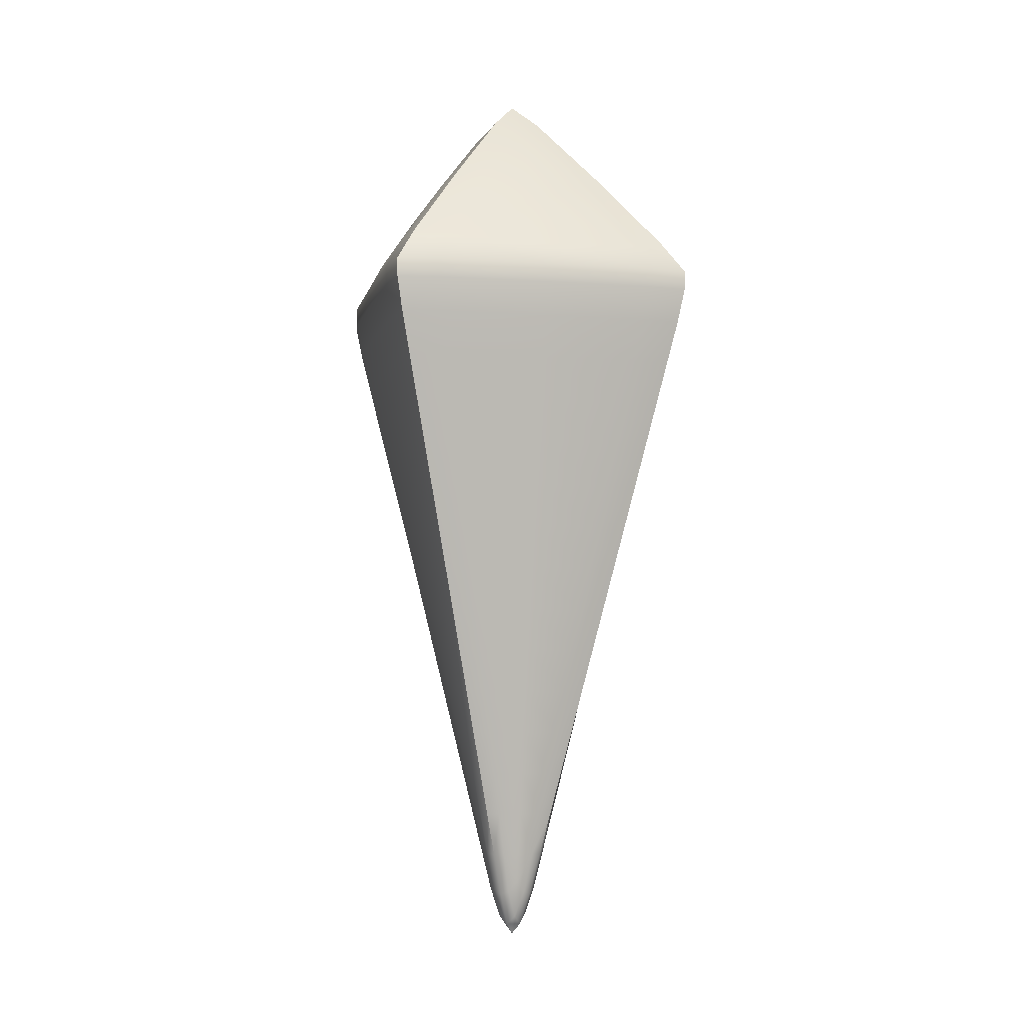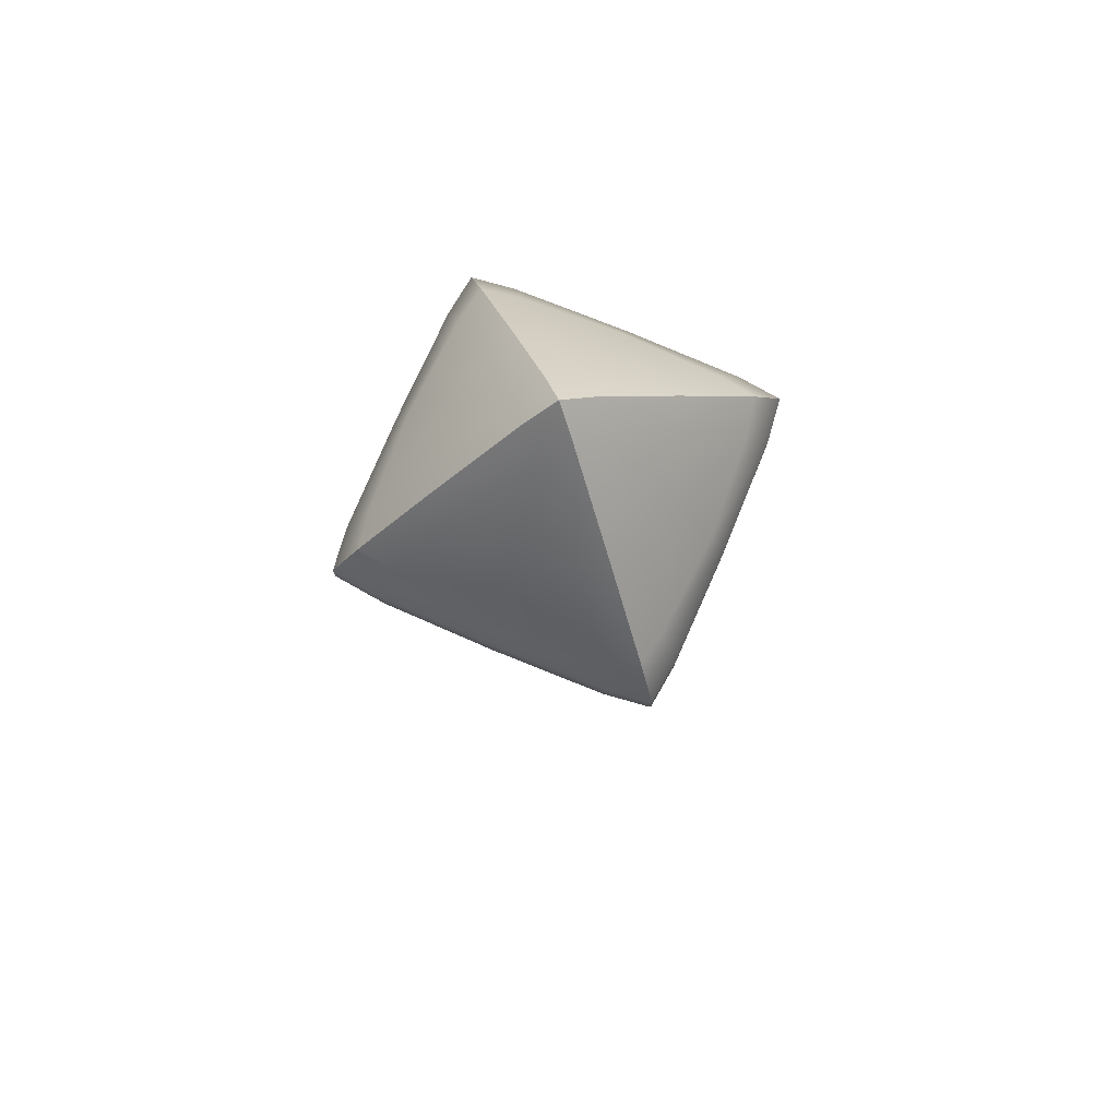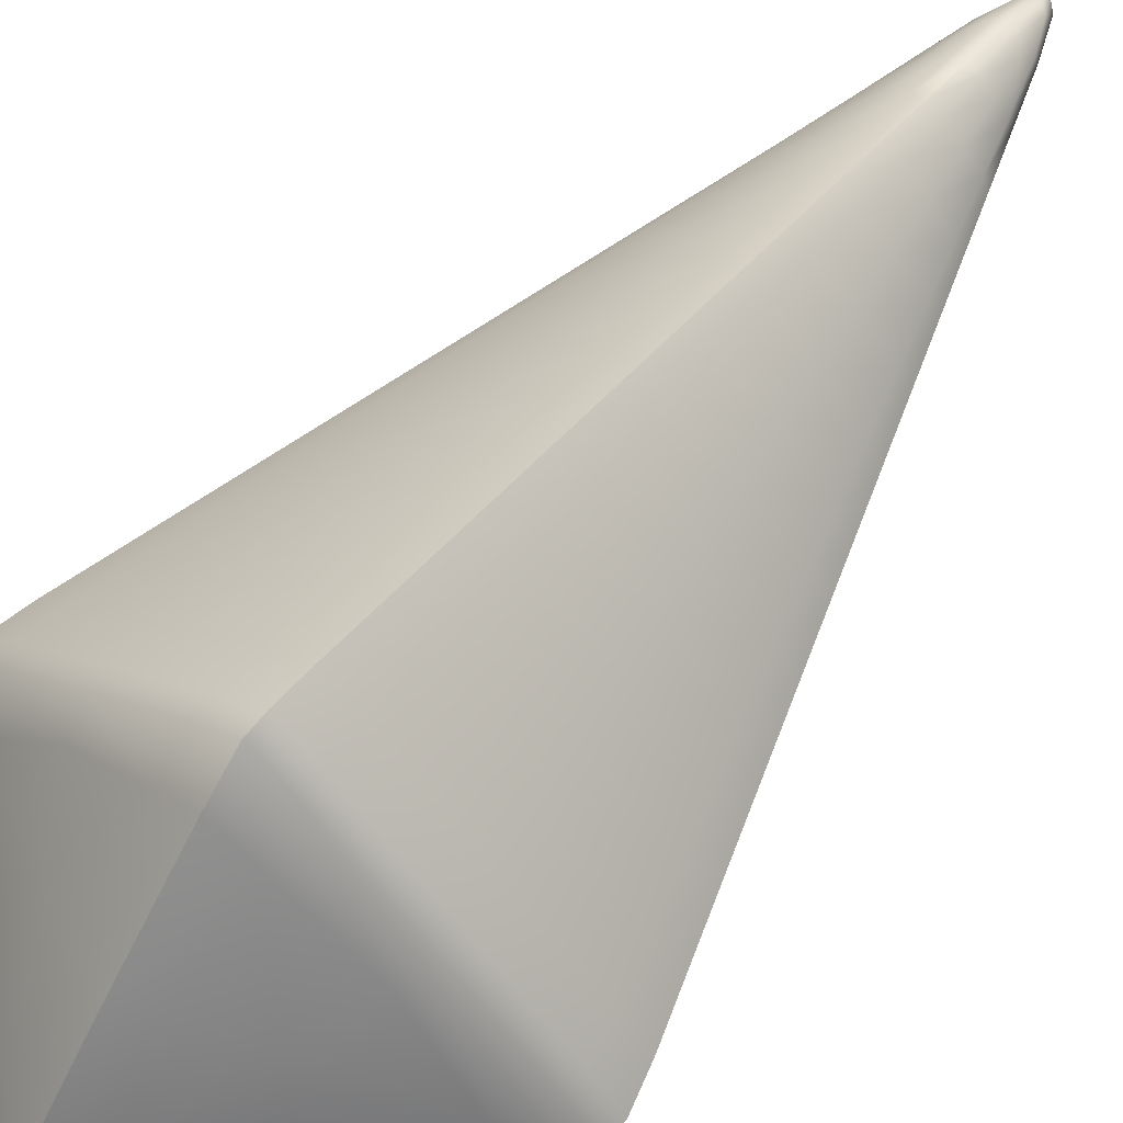
<metadata>
{"format":"obj","ext":"obj","renderer":"f3d","projection":"perspective","resolution":1024,"background":"white","views":[{"elev":-5.7,"azim":-147.3,"up":"+Y"},{"elev":73.8,"azim":-112.0,"up":"+Y"},{"elev":65.2,"azim":-142.1,"up":"+Z"}]}
</metadata>
<code>
g
v 0.0759 -2.827 -0.4408
v 0.02276 -4.358 -0.02276
v 0.4408 -2.827 -0.0759
v -0.02276 -4.358 -0.02276
v -0.0759 -2.827 -0.4408
v -0.4408 -2.827 -0.0759
v 0.4408 -2.827 0.0759
v 0.02276 -4.358 0.02276
v 0.0759 -2.827 0.4408
v -0.0759 -2.827 0.4408
v -0.02276 -4.358 0.02276
v -0.4408 -2.827 0.0759
v -0.3871 -2.71 -0.07156
v -0.07156 -2.71 -0.3871
v -0.07149 -2.396 -0.07149
v 0.07156 -2.71 -0.3871
v 0.3871 -2.71 -0.07156
v 0.07149 -2.396 -0.07149
v 0.3871 -2.71 0.07156
v 0.07156 -2.71 0.3871
v 0.07149 -2.396 0.07149
v -0.07156 -2.71 0.3871
v -0.3871 -2.71 0.07156
v -0.07149 -2.396 0.07149
v -0.02372 -4.201 -0.07501
v -0.07501 -4.201 -0.02372
v 0.02372 -4.201 -0.07501
v 0.07501 -4.201 -0.02372
v 0.07501 -4.201 0.02372
v 0.02372 -4.201 0.07501
v -0.02372 -4.201 0.07501
v -0.07501 -4.201 0.02372
v -0.03107 -4.003 -0.1284
v 0.1284 -4.003 -0.03107
v 0.03107 -4.003 0.1284
v -0.1284 -4.003 0.03107
v -0.1284 -4.003 -0.03107
v 0.03107 -4.003 -0.1284
v 0.1284 -4.003 0.03107
v -0.03107 -4.003 0.1284
v -0.03875 -3.803 -0.1821
v 0.1821 -3.803 -0.03875
v 0.03875 -3.803 0.1821
v -0.1821 -3.803 0.03875
v -0.1821 -3.803 -0.03875
v 0.03875 -3.803 -0.1821
v 0.1821 -3.803 0.03875
v -0.03875 -3.803 0.1821
v -0.04642 -3.603 -0.2359
v 0.2359 -3.603 -0.04642
v 0.04642 -3.603 0.2359
v -0.2359 -3.603 0.04642
v -0.2359 -3.603 -0.04642
v 0.04642 -3.603 -0.2359
v 0.2359 -3.603 0.04642
v -0.04642 -3.603 0.2359
v -0.0541 -3.403 -0.2896
v 0.2896 -3.403 -0.0541
v 0.0541 -3.403 0.2896
v -0.2896 -3.403 0.0541
v -0.2896 -3.403 -0.0541
v 0.0541 -3.403 -0.2896
v 0.2896 -3.403 0.0541
v -0.0541 -3.403 0.2896
v -0.06177 -3.203 -0.3433
v 0.3433 -3.203 -0.06177
v 0.06177 -3.203 0.3433
v -0.3433 -3.203 0.06177
v -0.3433 -3.203 -0.06177
v 0.06177 -3.203 -0.3433
v 0.3433 -3.203 0.06177
v -0.06177 -3.203 0.3433
v -0.06942 -3.004 -0.3968
v 0.3968 -3.004 -0.06942
v 0.06942 -3.004 0.3968
v -0.3968 -3.004 0.06942
v -0.3968 -3.004 -0.06942
v 0.06942 -3.004 -0.3968
v 0.3968 -3.004 0.06942
v -0.06942 -3.004 0.3968
v -0.2508 -2.906 -0.2508
v 0.2508 -2.906 -0.2508
v 0.2508 -2.906 0.2508
v -0.2508 -2.906 0.2508
v -0.18 -2.601 -0.18
v 0.18 -2.601 -0.18
v 0.18 -2.601 0.18
v -0.18 -2.601 0.18
v 0 -4.303 -0.05166
v 0.4805 -2.906 0
v 0.2619 -2.783 -0.2619
v -0.2619 -2.783 -0.2619
v -0.05166 -4.303 0
v 0 -2.906 0.4805
v 0.2619 -2.783 0.2619
v -0.2619 -2.783 0.2619
v 4.657e-10 -2.523 -0.2582
v -0.2582 -2.523 -4.657e-10
v 0.2582 -2.523 -4.657e-10
v -4.657e-10 -2.523 0.2582
v 0 -2.783 -0.5015
v 0 -4.403 0
v 0.5015 -2.783 0
v 0 -2.783 0.5015
v -0.5015 -2.783 4.657e-10
v 0 -2.288 0
v -0.04143 -4.27 -0.04143
v 0.04143 -4.27 -0.04143
v 0.04143 -4.27 0.04143
v -0.04143 -4.27 0.04143
v 0 -4.103 -0.1131
v 0.05166 -4.303 0
v -0.1131 -4.103 0
v 0 -4.303 0.05166
v -0.06701 -4.103 -0.06701
v 0.06701 -4.103 -0.06701
v 0.06701 -4.103 0.06701
v -0.06701 -4.103 0.06701
v 0.1131 -4.103 0
v 0 -4.103 0.1131
v 0 -3.903 -0.1745
v -0.1745 -3.903 0
v -0.09771 -3.903 -0.09771
v 0.09771 -3.903 -0.09771
v 0.09771 -3.903 0.09771
v -0.09771 -3.903 0.09771
v 0.1745 -3.903 0
v 0 -3.903 0.1745
v 0 -3.703 -0.2359
v -0.2359 -3.703 0
v -0.1284 -3.703 -0.1284
v 0.1284 -3.703 -0.1284
v 0.1284 -3.703 0.1284
v -0.1284 -3.703 0.1284
v 0.2359 -3.703 0
v 0 -3.703 0.2359
v 0 -3.503 -0.2973
v -0.2973 -3.503 0
v -0.1591 -3.503 -0.1591
v 0.1591 -3.503 -0.1591
v 0.1591 -3.503 0.1591
v -0.1591 -3.503 0.1591
v 0.2973 -3.503 0
v 0 -3.503 0.2973
v 0 -3.303 -0.3587
v -0.3587 -3.303 0
v -0.1898 -3.303 -0.1898
v 0.1898 -3.303 -0.1898
v 0.1898 -3.303 0.1898
v -0.1898 -3.303 0.1898
v 0.3587 -3.303 0
v 0 -3.303 0.3587
v -4.657e-10 -3.103 -0.4201
v -0.4201 -3.103 4.657e-10
v -0.2205 -3.103 -0.2205
v 0.2205 -3.103 -0.2205
v 0.2205 -3.103 0.2205
v -0.2205 -3.103 0.2205
v 0.4201 -3.103 4.657e-10
v -4.657e-10 -3.103 0.4201
v 0 -2.906 -0.4805
v -0.4805 -2.906 0
v -0.261 -2.827 -0.261
v -0.4231 -2.906 -0.07317
v -0.2357 -3.004 -0.2357
v -0.07317 -2.906 -0.4231
v 0.07317 -2.906 -0.4231
v 0.2357 -3.004 -0.2357
v 0.4231 -2.906 -0.07317
v 0.261 -2.827 -0.261
v 0.4231 -2.906 0.07317
v 0.2357 -3.004 0.2357
v 0.07317 -2.906 0.4231
v 0.261 -2.827 0.261
v -0.07317 -2.906 0.4231
v -0.2357 -3.004 0.2357
v -0.4231 -2.906 0.07317
v -0.261 -2.827 0.261
v -0.05684 -2.542 -0.2386
v -0.2386 -2.542 -0.05684
v -0.2396 -2.725 -0.2396
v 0.2396 -2.725 -0.2396
v 0.2386 -2.542 -0.05684
v 0.05684 -2.542 -0.2386
v 0.2396 -2.725 0.2396
v 0.05684 -2.542 0.2386
v 0.2386 -2.542 0.05684
v -0.2396 -2.725 0.2396
v -0.2386 -2.542 0.05684
v -0.05684 -2.542 0.2386
v 0.02084 -4.295 -0.0491
v 0 -4.203 -0.08236
v -0.02084 -4.295 -0.0491
v 0 -4.378 -0.0234
v 0.4505 -3.004 1.164e-10
v 0.5007 -2.827 0
v 0.4416 -2.783 -0.07664
v 0.07664 -2.783 -0.4416
v -0.07664 -2.783 -0.4416
v -0.4416 -2.783 -0.07664
v -0.0491 -4.295 -0.02084
v -0.08236 -4.203 0
v -0.0491 -4.295 0.02084
v -0.0234 -4.378 0
v -1.164e-10 -3.004 0.4505
v 0 -2.827 0.5007
v 0.07664 -2.783 0.4416
v 0.4416 -2.783 0.07664
v -0.4416 -2.783 0.07664
v -0.07664 -2.783 0.4416
v 1.164e-10 -2.705 -0.4362
v 1.164e-10 -2.347 -0.07638
v -0.07638 -2.347 -1.164e-10
v -0.4362 -2.705 0
v 0.4362 -2.705 -1.164e-10
v 0.07638 -2.347 -1.164e-10
v -1.164e-10 -2.705 0.4362
v -1.164e-10 -2.347 0.07638
v 0 -2.827 -0.5007
v 0 -4.378 0.0234
v 0.0234 -4.378 0
v -0.5007 -2.827 1.164e-10
v -0.05294 -4.195 -0.05294
v 0.0491 -4.295 -0.02084
v 0.05294 -4.195 -0.05294
v 0.0491 -4.295 0.02084
v 0.02084 -4.295 0.0491
v 0.05294 -4.195 0.05294
v -0.02084 -4.295 0.0491
v -0.05294 -4.195 0.05294
v 0.02723 -4.103 -0.1015
v 0 -4.003 -0.1438
v -0.02723 -4.103 -0.1015
v 0.08236 -4.203 0
v -0.1015 -4.103 -0.02723
v -0.1438 -4.003 0
v -0.1015 -4.103 0.02723
v 0 -4.203 0.08236
v -0.08236 -4.003 -0.08236
v 0.1015 -4.103 -0.02723
v 0.08236 -4.003 -0.08236
v 0.1015 -4.103 0.02723
v 0.02723 -4.103 0.1015
v 0.08236 -4.003 0.08236
v -0.02723 -4.103 0.1015
v -0.08236 -4.003 0.08236
v 0.1438 -4.003 0
v 0 -4.003 0.1438
v 0.03491 -3.903 -0.1553
v 0 -3.803 -0.2052
v -0.03491 -3.903 -0.1553
v -0.1553 -3.903 -0.03491
v -0.2052 -3.803 0
v -0.1553 -3.903 0.03491
v -0.1131 -3.803 -0.1131
v 0.1553 -3.903 -0.03491
v 0.1131 -3.803 -0.1131
v 0.1553 -3.903 0.03491
v 0.03491 -3.903 0.1553
v 0.1131 -3.803 0.1131
v -0.03491 -3.903 0.1553
v -0.1131 -3.803 0.1131
v 0.2052 -3.803 0
v 0 -3.803 0.2052
v 0.04258 -3.703 -0.209
v 0 -3.603 -0.2666
v -0.04258 -3.703 -0.209
v -0.209 -3.703 -0.04258
v -0.2666 -3.603 0
v -0.209 -3.703 0.04258
v -0.1438 -3.603 -0.1438
v 0.209 -3.703 -0.04258
v 0.1438 -3.603 -0.1438
v 0.209 -3.703 0.04258
v 0.04258 -3.703 0.209
v 0.1438 -3.603 0.1438
v -0.04258 -3.703 0.209
v -0.1438 -3.603 0.1438
v 0.2666 -3.603 0
v 0 -3.603 0.2666
v 0.05026 -3.503 -0.2627
v 0 -3.403 -0.328
v -0.05026 -3.503 -0.2627
v -0.2627 -3.503 -0.05026
v -0.328 -3.403 0
v -0.2627 -3.503 0.05026
v -0.1745 -3.403 -0.1745
v 0.2627 -3.503 -0.05026
v 0.1745 -3.403 -0.1745
v 0.2627 -3.503 0.05026
v 0.05026 -3.503 0.2627
v 0.1745 -3.403 0.1745
v -0.05026 -3.503 0.2627
v -0.1745 -3.403 0.1745
v 0.328 -3.403 0
v 0 -3.403 0.328
v 0.05793 -3.303 -0.3164
v -1.164e-10 -3.203 -0.3894
v -0.05793 -3.303 -0.3164
v -0.3164 -3.303 -0.05793
v -0.3894 -3.203 1.164e-10
v -0.3164 -3.303 0.05793
v -0.2052 -3.203 -0.2052
v 0.3164 -3.303 -0.05793
v 0.2052 -3.203 -0.2052
v 0.3164 -3.303 0.05793
v 0.05793 -3.303 0.3164
v 0.2052 -3.203 0.2052
v -0.05793 -3.303 0.3164
v -0.2052 -3.203 0.2052
v 0.3894 -3.203 1.164e-10
v -1.164e-10 -3.203 0.3894
v 0.06561 -3.103 -0.3702
v -1.164e-10 -3.004 -0.4505
v -0.06561 -3.103 -0.3702
v -0.3702 -3.103 -0.06561
v -0.4505 -3.004 1.164e-10
v -0.3702 -3.103 0.06561
v 0.3702 -3.103 -0.06561
v 0.3702 -3.103 0.06561
v 0.06561 -3.103 0.3702
v -0.06561 -3.103 0.3702
v -0.4505 -3.004 1.164e-10
v -1.164e-10 -3.004 -0.4505
v -1.164e-10 -3.203 0.3894
v 0.3894 -3.203 1.164e-10
v -0.3894 -3.203 1.164e-10
v -1.164e-10 -3.203 -0.3894
v 0 -3.403 0.328
v 0.328 -3.403 0
v -0.328 -3.403 0
v 0 -3.403 -0.328
v 0 -3.603 0.2666
v 0.2666 -3.603 0
v -0.2666 -3.603 0
v 0 -3.603 -0.2666
v 0 -3.803 0.2052
v 0.2052 -3.803 0
v -0.2052 -3.803 0
v 0 -3.803 -0.2052
v 0 -4.003 0.1438
v 0.1438 -4.003 0
v -0.1438 -4.003 0
v 0 -4.003 -0.1438
v -0.5007 -2.827 1.164e-10
v 0 -2.827 -0.5007
v -1.164e-10 -2.347 0.07638
v -1.164e-10 -2.705 0.4362
v 0.07638 -2.347 -1.164e-10
v 0.4362 -2.705 -1.164e-10
v -0.4362 -2.705 0
v -0.07638 -2.347 -1.164e-10
v 1.164e-10 -2.347 -0.07638
v 1.164e-10 -2.705 -0.4362
v 0 -2.827 0.5007
v -1.164e-10 -3.004 0.4505
v 0.5007 -2.827 0
v 0.4505 -3.004 1.164e-10
v -0.4805 -2.906 0
v 0 -2.906 -0.4805
v -4.657e-10 -3.103 0.4201
v 0.4201 -3.103 4.657e-10
v -0.4201 -3.103 4.657e-10
v -4.657e-10 -3.103 -0.4201
v 0 -3.303 0.3587
v 0.3587 -3.303 0
v -0.3587 -3.303 0
v 0 -3.303 -0.3587
v 0 -3.503 0.2973
v 0.2973 -3.503 0
v -0.2973 -3.503 0
v 0 -3.503 -0.2973
v 0 -3.703 0.2359
v 0.2359 -3.703 0
v -0.2359 -3.703 0
v 0 -3.703 -0.2359
v 0 -3.903 0.1745
v 0.1745 -3.903 0
v -0.1745 -3.903 0
v 0 -3.903 -0.1745
v 0 -4.103 0.1131
v 0.1131 -4.103 0
v -0.1131 -4.103 0
v 0 -4.103 -0.1131
v 0 -2.288 0
v 0 -2.288 0
v 0 -2.288 0
v -0.5015 -2.783 4.657e-10
v 0 -2.783 0.5015
v 0.5015 -2.783 0
v 0 -4.403 0
v 0 -4.403 0
v 0 -4.403 0
v 0 -2.783 -0.5015
v -4.657e-10 -2.523 0.2582
v 0.2582 -2.523 -4.657e-10
v -0.2582 -2.523 -4.657e-10
v 4.657e-10 -2.523 -0.2582
v 0 -2.906 0.4805
v 0.4805 -2.906 0
g prim_bottom
f 5 166 81 163
f 163 81 164 6
f 81 165 77 164
f 166 73 165 81
f 1 170 82 167
f 167 82 168 78
f 82 169 74 168
f 170 3 169 82
f 7 174 83 171
f 171 83 172 79
f 83 173 75 172
f 174 9 173 83
f 10 178 84 175
f 175 84 176 80
f 84 177 76 176
f 178 12 177 84
f 2 194 89 191
f 191 89 192 27
f 89 193 25 192
f 194 4 193 89
f 3 196 400 169
f 169 400 358 74
f 90 171 79 195
f 357 7 171 90
f 4 204 93 201
f 201 93 202 26
f 93 203 32 202
f 204 11 203 93
f 9 206 399 173
f 173 399 356 75
f 94 175 80 205
f 355 10 175 94
f 25 193 107 223
f 26 223 107 201
f 4 201 107 193
f 27 225 108 191
f 2 191 108 224
f 28 224 108 225
f 29 228 109 226
f 8 226 109 227
f 30 227 109 228
f 31 230 110 229
f 11 229 110 203
f 32 203 110 230
f 27 192 384 231
f 231 384 344 38
f 111 233 33 232
f 192 25 233 111
f 28 234 112 224
f 224 112 221 2
f 112 226 8 221
f 234 29 226 112
f 26 202 383 235
f 235 383 343 37
f 113 237 36 236
f 202 32 237 113
f 30 238 114 227
f 227 114 220 8
f 114 229 11 220
f 238 31 229 114
f 33 233 115 239
f 239 115 235 37
f 115 223 26 235
f 233 25 223 115
f 38 241 116 231
f 231 116 225 27
f 116 240 28 225
f 241 34 240 116
f 39 244 117 242
f 242 117 228 29
f 117 243 30 228
f 244 35 243 117
f 40 246 118 245
f 245 118 230 31
f 118 237 32 230
f 246 36 237 118
f 34 247 382 240
f 240 382 234 28
f 119 242 29 234
f 342 39 242 119
f 35 248 381 243
f 243 381 238 30
f 120 245 31 238
f 341 40 245 120
f 38 344 380 249
f 249 380 340 46
f 121 251 41 250
f 232 33 251 121
f 37 343 379 252
f 252 379 339 45
f 122 254 44 253
f 236 36 254 122
f 41 251 123 255
f 255 123 252 45
f 123 239 37 252
f 251 33 239 123
f 46 257 124 249
f 249 124 241 38
f 124 256 34 241
f 257 42 256 124
f 47 260 125 258
f 258 125 244 39
f 125 259 35 244
f 260 43 259 125
f 48 262 126 261
f 261 126 246 40
f 126 254 36 246
f 262 44 254 126
f 42 263 378 256
f 256 378 247 34
f 127 258 39 342
f 338 47 258 127
f 43 264 377 259
f 259 377 248 35
f 128 261 40 341
f 337 48 261 128
f 46 340 376 265
f 265 376 336 54
f 129 267 49 266
f 250 41 267 129
f 45 339 375 268
f 268 375 335 53
f 130 270 52 269
f 253 44 270 130
f 49 267 131 271
f 271 131 268 53
f 131 255 45 268
f 267 41 255 131
f 54 273 132 265
f 265 132 257 46
f 132 272 42 257
f 273 50 272 132
f 55 276 133 274
f 274 133 260 47
f 133 275 43 260
f 276 51 275 133
f 56 278 134 277
f 277 134 262 48
f 134 270 44 262
f 278 52 270 134
f 50 279 374 272
f 272 374 263 42
f 135 274 47 338
f 334 55 274 135
f 51 280 373 275
f 275 373 264 43
f 136 277 48 337
f 333 56 277 136
f 54 336 372 281
f 281 372 332 62
f 137 283 57 282
f 266 49 283 137
f 53 335 371 284
f 284 371 331 61
f 138 286 60 285
f 269 52 286 138
f 57 283 139 287
f 287 139 284 61
f 139 271 53 284
f 283 49 271 139
f 62 289 140 281
f 281 140 273 54
f 140 288 50 273
f 289 58 288 140
f 63 292 141 290
f 290 141 276 55
f 141 291 51 276
f 292 59 291 141
f 64 294 142 293
f 293 142 278 56
f 142 286 52 278
f 294 60 286 142
f 58 295 370 288
f 288 370 279 50
f 143 290 55 334
f 330 63 290 143
f 59 296 369 291
f 291 369 280 51
f 144 293 56 333
f 329 64 293 144
f 62 332 368 297
f 297 368 328 70
f 145 299 65 298
f 282 57 299 145
f 61 331 367 300
f 300 367 327 69
f 146 302 68 301
f 285 60 302 146
f 65 299 147 303
f 303 147 300 69
f 147 287 61 300
f 299 57 287 147
f 70 305 148 297
f 297 148 289 62
f 148 304 58 289
f 305 66 304 148
f 71 308 149 306
f 306 149 292 63
f 149 307 59 292
f 308 67 307 149
f 72 310 150 309
f 309 150 294 64
f 150 302 60 294
f 310 68 302 150
f 66 311 366 304
f 304 366 295 58
f 151 306 63 330
f 326 71 306 151
f 67 312 365 307
f 307 365 296 59
f 152 309 64 329
f 325 72 309 152
f 70 328 364 313
f 313 364 324 78
f 153 315 73 314
f 298 65 315 153
f 69 327 363 316
f 316 363 323 77
f 154 318 76 317
f 301 68 318 154
f 73 315 155 165
f 165 155 316 77
f 155 303 69 316
f 315 65 303 155
f 78 168 156 313
f 313 156 305 70
f 156 319 66 305
f 168 74 319 156
f 79 172 157 320
f 320 157 308 71
f 157 321 67 308
f 172 75 321 157
f 80 176 158 322
f 322 158 310 72
f 158 318 68 310
f 176 76 318 158
f 74 358 362 319
f 319 362 311 66
f 159 320 71 326
f 195 79 320 159
f 75 356 361 321
f 321 361 312 67
f 160 322 72 325
f 205 80 322 160
f 78 324 360 167
f 167 360 219 1
f 161 166 5 346
f 314 73 166 161
f 77 323 359 164
f 164 359 222 6
f 162 177 12 345
f 317 76 177 162
g
f 14 181 85 179
f 15 179 85 180
f 13 180 85 181
f 16 184 86 182
f 17 182 86 183
f 18 183 86 184
f 19 187 87 185
f 20 185 87 186
f 21 186 87 187
f 22 190 88 188
f 23 188 88 189
f 24 189 88 190
f 1 198 91 170
f 170 91 197 3
f 91 182 17 197
f 198 16 182 91
f 6 200 92 163
f 163 92 199 5
f 92 181 14 199
f 200 13 181 92
f 7 208 95 174
f 174 95 207 9
f 95 185 20 207
f 208 19 185 95
f 10 210 96 178
f 178 96 209 12
f 96 188 23 209
f 210 22 188 96
f 15 212 398 179
f 179 398 354 14
f 97 184 16 211
f 353 18 184 97
f 13 214 397 180
f 180 397 352 15
f 98 189 24 213
f 351 23 189 98
f 18 216 396 183
f 183 396 350 17
f 99 187 19 215
f 349 21 187 99
f 21 218 395 186
f 186 395 348 20
f 100 190 22 217
f 347 24 190 100
f 5 199 101 346
f 219 394 198 1
f 394 211 16 198
f 199 14 354 101
f 2 221 391 194
f 194 392 204 4
f 393 220 11 204
f 221 8 220 102
f 3 197 103 196
f 357 390 208 7
f 390 215 19 208
f 197 17 350 103
f 9 207 104 206
f 355 389 210 10
f 389 217 22 210
f 207 20 348 104
f 6 222 388 200
f 200 388 214 13
f 105 209 23 351
f 345 12 209 105
f 15 352 385 212
f 353 386 216 18
f 387 218 21 349
f 213 24 347 106

</code>
